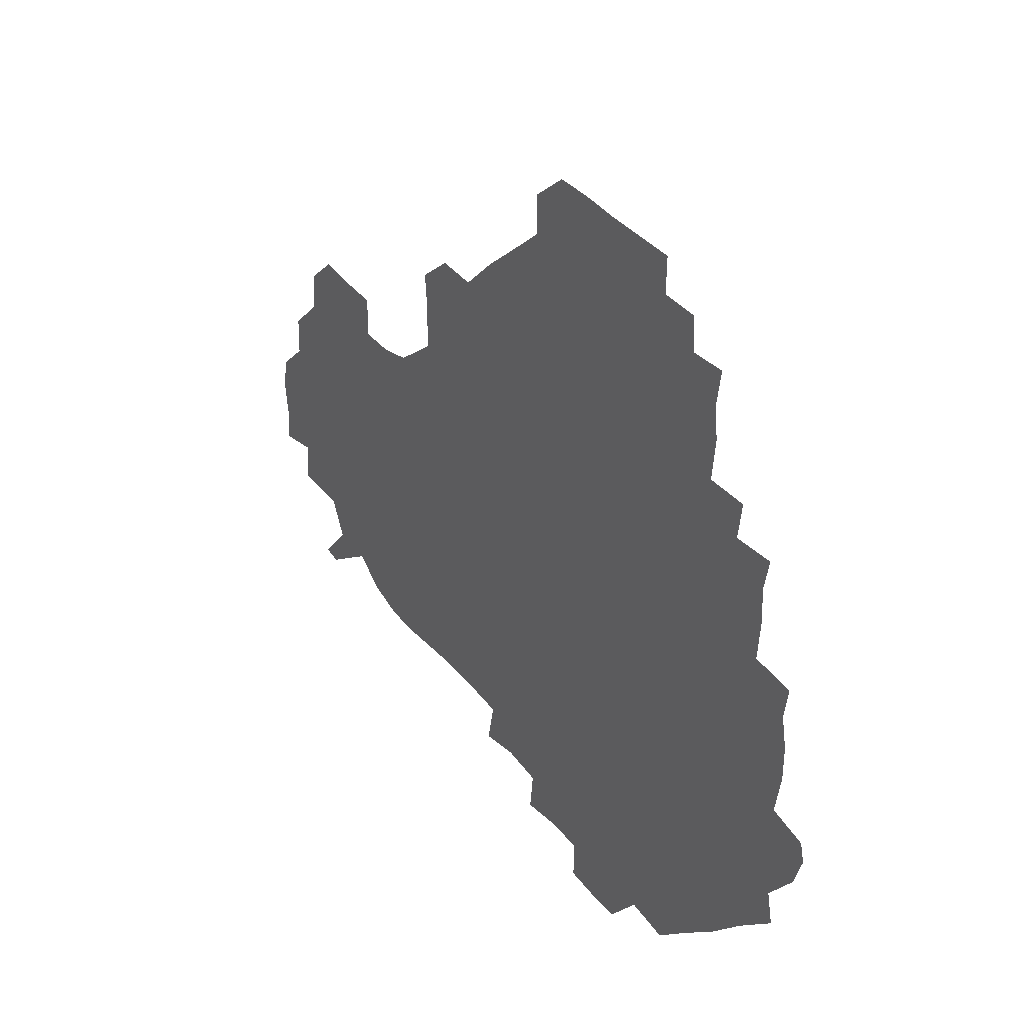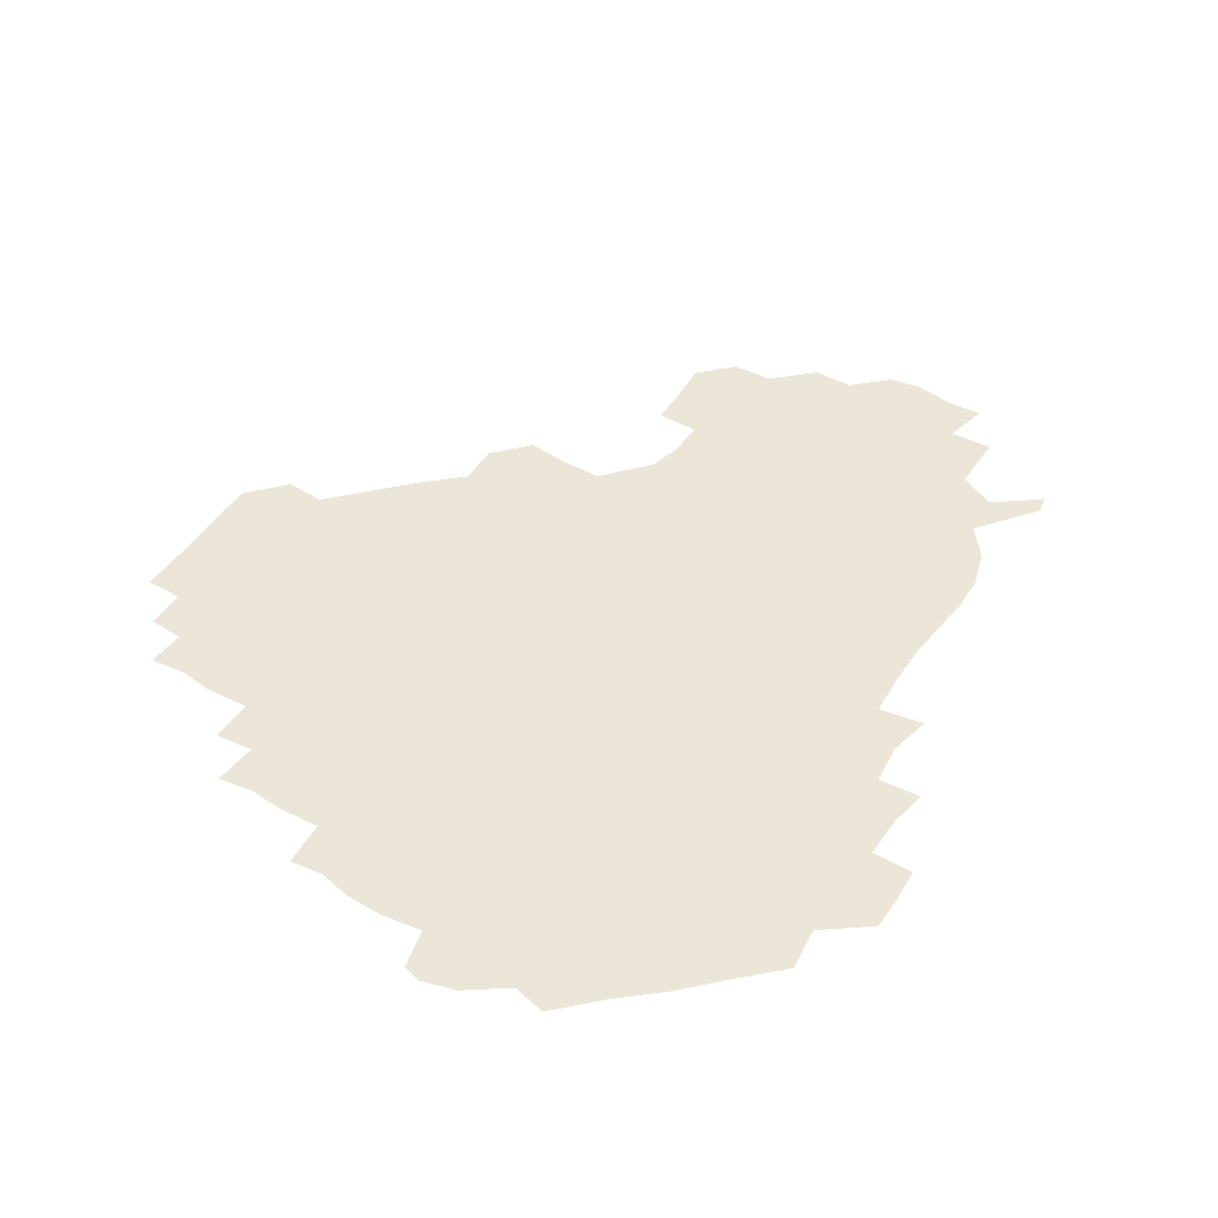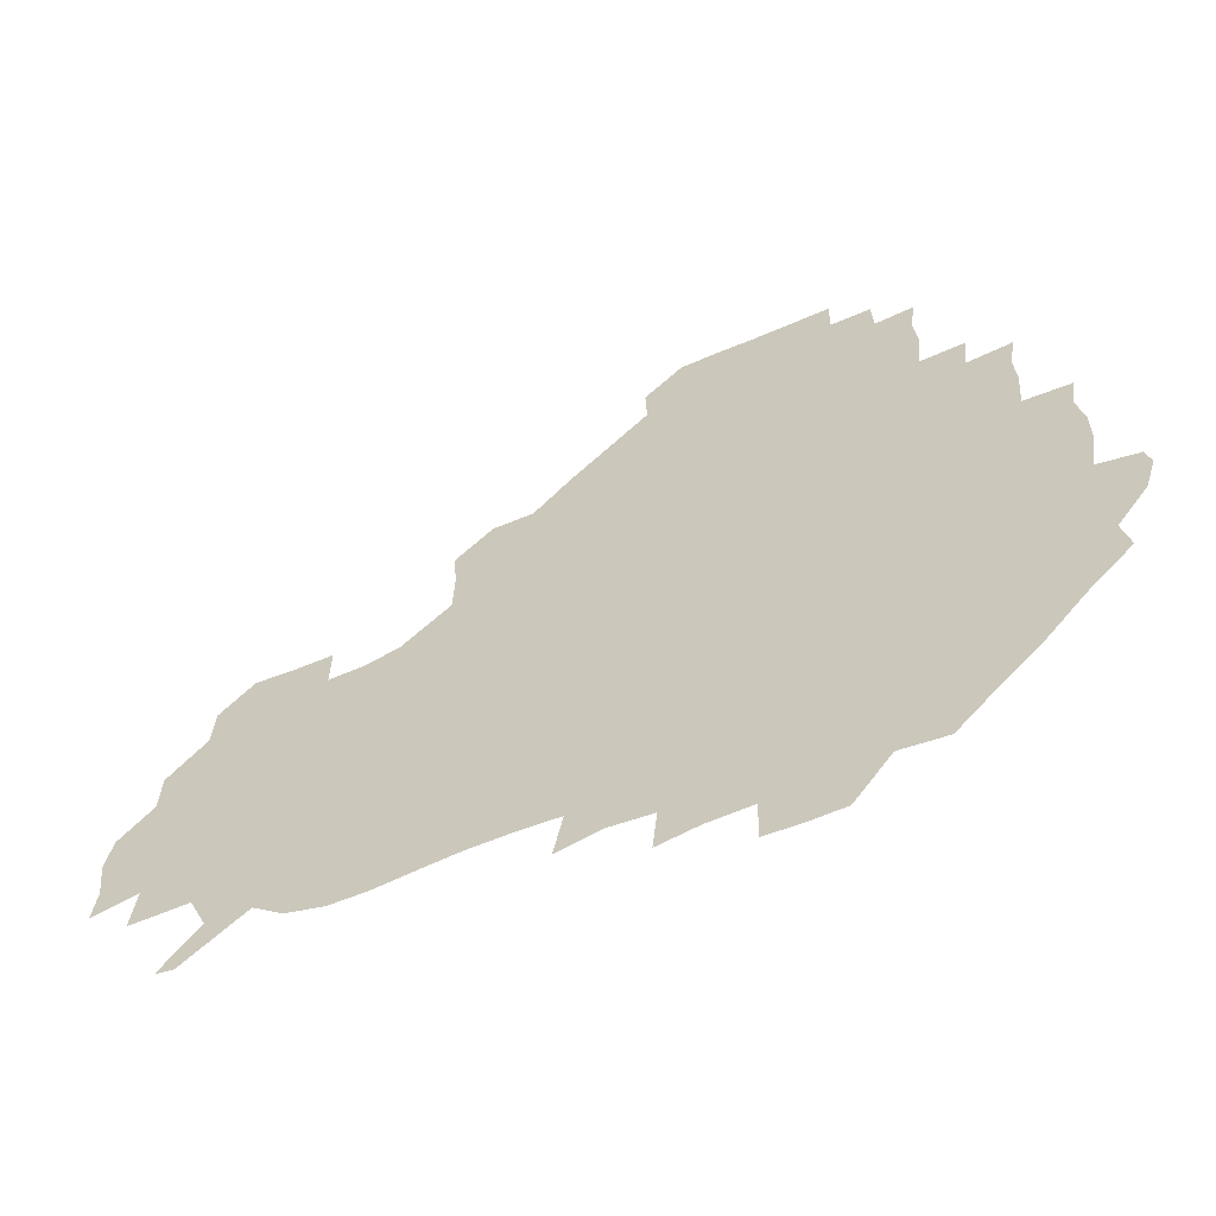
<metadata>
{"format":"obj","ext":"obj","renderer":"f3d","projection":"perspective","resolution":1024,"background":"white","views":[{"elev":37.8,"azim":-124.3,"up":"+Y"},{"elev":48.9,"azim":-56.7,"up":"+Z"},{"elev":-60.7,"azim":-156.1,"up":"+Y"}]}
</metadata>
<code>
v 240.8 185.1 0
v 236.6 198.9 0
v 238.6 206.9 0
v 250.3 154.7 0
v 253.1 168.3 0
v 254 181.8 0
v 255.3 195.9 0
v 254.4 210.6 0
v 251.5 228.3 0
v 251.6 243 0
v 254.1 256.4 0
v 252.1 270.2 0
v 267.4 137.9 0
v 271.6 152.7 0
v 272.7 166.9 0
v 273.6 181.2 0
v 270.8 196.1 0
v 271 210.5 0
v 271.4 225.6 0
v 273 240.9 0
v 271.9 256.1 0
v 270.4 271.5 0
v 269.1 289.2 0
v 269.9 303.4 0
v 267.3 317.1 0
v 282.7 120.7 0
v 286.3 136.8 0
v 289.2 152.1 0
v 289.5 166.6 0
v 287.6 181.2 0
v 287 196 0
v 287.3 210.7 0
v 286 225.8 0
v 287.4 240.3 0
v 288.1 255.1 0
v 287.2 270.1 0
v 286.2 286 0
v 285.8 301.1 0
v 285.2 315.6 0
v 283.3 331.4 0
v 299.4 104.9 0
v 301.4 121.7 0
v 302.8 137.3 0
v 303.6 152 0
v 303.7 166.4 0
v 303 180.9 0
v 302.7 195.7 0
v 302.1 210.7 0
v 302.3 225.6 0
v 301.6 240.5 0
v 303.1 254.7 0
v 302.6 269.7 0
v 301.7 285.2 0
v 300.1 301.3 0
v 301.1 315.7 0
v 300.9 330.9 0
v 299.3 348.5 0
v 300.8 362.3 0
v 298.7 377.3 0
v 315 89.2 0
v 316.2 106.2 0
v 317 122 0
v 317.2 136.9 0
v 317.9 152 0
v 318 166.4 0
v 317.6 181 0
v 317.2 195.7 0
v 317.4 210.5 0
v 317.7 225.3 0
v 317.8 240 0
v 317.1 255.1 0
v 316.5 270.5 0
v 316.6 285.4 0
v 316.2 300.5 0
v 314.9 316.6 0
v 316.5 330.7 0
v 316.6 345.8 0
v 316.2 360.8 0
v 314 376.2 0
v 314.7 390.3 0
v 332.8 91.51 0
v 332.1 107.3 0
v 332 122.3 0
v 332.2 137.3 0
v 332.1 151.9 0
v 332.3 166.5 0
v 332.3 181.1 0
v 332.4 195.7 0
v 331.9 210.6 0
v 332.1 225.3 0
v 332.5 239.8 0
v 331.4 255.4 0
v 332.7 269.3 0
v 331.6 285.2 0
v 330.8 301 0
v 331.3 315.8 0
v 331.4 330.6 0
v 331.2 345.9 0
v 331.2 360.8 0
v 330.9 375.7 0
v 330.5 390.4 0
v 330.3 405.6 0
v 347.5 72.55 0
v 346.6 91.57 0
v 346.5 107.5 0
v 346.9 123.3 0
v 346.8 137.7 0
v 346.6 151.9 0
v 346.7 166.6 0
v 346.7 181.2 0
v 346.9 195.7 0
v 346.8 210.5 0
v 347.1 225.1 0
v 346.8 240.1 0
v 347.4 254.4 0
v 346.9 269.7 0
v 346.1 286 0
v 346.3 300.5 0
v 346.2 315.8 0
v 346.4 330.5 0
v 346.2 345.8 0
v 346 360.9 0
v 346.7 375.3 0
v 345.3 391.1 0
v 345.8 405.4 0
v 361.1 72.44 0
v 360.6 92.58 0
v 361 107.8 0
v 361.2 123.6 0
v 361.1 137.5 0
v 361.1 151.8 0
v 361.1 166.4 0
v 361.1 181.1 0
v 361.2 195.9 0
v 361.4 210.7 0
v 361.4 225.5 0
v 361.5 240.2 0
v 361.7 254.8 0
v 362 268.8 0
v 360.7 286.2 0
v 360.8 302.1 0
v 361.1 315.9 0
v 361 331.2 0
v 361.2 345.7 0
v 361 360.8 0
v 361.4 375.4 0
v 361.1 390.6 0
v 361.1 405.3 0
v 375.4 73.37 0
v 375 90.4 0
v 375.3 107.9 0
v 375 124.3 0
v 375.6 137.6 0
v 375.7 151.8 0
v 375.8 166.4 0
v 375.8 181.1 0
v 375.9 195.9 0
v 376.1 210.8 0
v 376.1 225.7 0
v 376.1 240.3 0
v 376.8 254.3 0
v 376.5 269.2 0
v 376.1 284.6 0
v 375.4 302 0
v 375.8 316.6 0
v 375.9 331.3 0
v 376.1 345.6 0
v 376.1 360.5 0
v 376.1 375.6 0
v 376.1 390.8 0
v 376 406.1 0
v 392.2 90.23 0
v 390.2 108.1 0
v 390.5 122.4 0
v 390 137.7 0
v 389.9 152.3 0
v 390.4 166.5 0
v 390.4 181.4 0
v 390.5 196 0
v 390.9 211 0
v 390.8 225.9 0
v 391 240.2 0
v 391.1 254.7 0
v 391.1 270 0
v 390.9 285.4 0
v 390.6 300.9 0
v 390.4 317.3 0
v 390.7 331.6 0
v 391 346.1 0
v 391 360.8 0
v 391.1 376.1 0
v 391.1 390.8 0
v 391.2 405.7 0
v 408 87.61 0
v 406.2 105.1 0
v 405.2 122.2 0
v 404.9 137.2 0
v 405 151.9 0
v 404.6 167.2 0
v 404.5 181.8 0
v 405 196.3 0
v 404.7 211 0
v 405.4 225.8 0
v 405.4 240.4 0
v 405.5 254.6 0
v 405.7 269.3 0
v 405.9 284.4 0
v 405.8 300 0
v 406 315.4 0
v 405.9 330.6 0
v 405.9 346 0
v 406.2 361.9 0
v 405.9 376.2 0
v 406.4 392 0
v 422.9 106.9 0
v 421 122.1 0
v 420.4 136.6 0
v 419.2 152.5 0
v 419.6 166.8 0
v 420 181.4 0
v 420.2 196.2 0
v 419.9 211.1 0
v 419.9 225.8 0
v 420.4 240.6 0
v 419.9 254.9 0
v 420.1 269.2 0
v 420.5 284.7 0
v 420.5 299.1 0
v 420.8 316.2 0
v 421 331.2 0
v 421.1 346.5 0
v 421.1 361.9 0
v 440.1 103.4 0
v 436.5 121.8 0
v 434.4 137.6 0
v 434.1 152.3 0
v 434 166.9 0
v 434.3 181.5 0
v 434.8 196.2 0
v 435 210.9 0
v 434.3 226 0
v 434.6 240.6 0
v 434.6 255.1 0
v 434.8 269.7 0
v 435.2 284.8 0
v 435.4 299.8 0
v 435.6 314.7 0
v 436.1 331 0
v 436.5 347.7 0
v 454.1 123 0
v 451.4 137 0
v 450.6 151.6 0
v 449.2 166.9 0
v 449.6 181.2 0
v 451 195.7 0
v 448.7 211.8 0
v 448.8 226.1 0
v 449 240.6 0
v 449.3 255.2 0
v 449.5 269.9 0
v 449.7 284.5 0
v 450 299.5 0
v 450.9 315.6 0
v 451.9 331.5 0
v 470.4 123.2 0
v 467.4 137 0
v 465.6 151.8 0
v 466.3 166 0
v 465.3 181.2 0
v 466.2 195.6 0
v 464.8 211.3 0
v 464.1 226.1 0
v 464.3 240.8 0
v 464.1 255.5 0
v 463.5 269.7 0
v 464.5 284.4 0
v 465.5 300.3 0
v 465.6 315.5 0
v 468.1 332 0
v 486.4 121.9 0
v 481.1 137.9 0
v 482 151.3 0
v 480.7 166.3 0
v 481.6 180.8 0
v 480.8 195.8 0
v 480.3 210.9 0
v 478.5 226.3 0
v 478.7 240.7 0
v 479.8 255.4 0
v 480.5 270.4 0
v 482.4 285.1 0
v 481.8 302.7 0
v 483 318.7 0
v 501.7 120.4 0
v 496.2 137.5 0
v 496.9 151 0
v 495.5 166.4 0
v 496.3 180.7 0
v 494.8 196.5 0
v 494.4 211.2 0
v 493.6 226 0
v 494.9 240.5 0
v 496.2 254.9 0
v 501.4 268.8 0
v 516.7 120.9 0
v 511.4 137.6 0
v 510.2 152.3 0
v 510.1 166.8 0
v 509.3 182 0
v 508.9 196.9 0
v 508.1 211.5 0
v 506.5 225.9 0
v 508.1 239.4 0
v 509.7 253 0
v 515 265.2 0
v 531.8 125.7 0
v 528.1 138.2 0
v 525 152.9 0
v 524.5 167 0
v 523.9 181.6 0
v 524.3 196.4 0
v 522.8 211.6 0
v 522.5 225.6 0
v 521.2 239.2 0
v 522.1 251.2 0
v 529.4 265.2 0
v 529.1 282.2 0
v 543.7 135.7 0
v 543.3 141.5 0
v 540.5 153.4 0
v 539.2 167.2 0
v 537 182.2 0
v 537.3 196.2 0
v 539 210.4 0
v 537.3 224.8 0
v 538.4 239 0
v 539.5 252.8 0
v 540.9 267.4 0
v 543.3 282.5 0
v 568.5 117 0
v 550.7 140.3 0
v 555.3 151.7 0
v 554.7 167 0
v 554.6 181 0
v 556.3 195.5 0
v 556.2 210.5 0
v 555.5 225.6 0
v 557.8 240.4 0
v 554.6 254.7 0
v 556.2 268.5 0
v 560.2 283.9 0
v 575.8 118.4 0
v 561 137.1 0
v 567.6 152.2 0
v 570.6 167.1 0
v 569.7 181 0
v 569.8 195.2 0
v 570.2 210.5 0
v 571.6 225.3 0
v 573.1 239.4 0
v 575.1 254.6 0
v 573.9 270.8 0
v 591 152.4 0
v 589 169.7 0
v 585.9 182.2 0
v 582.7 195.9 0
v 587.1 208.2 0
v 591.2 222.3 0
v 590.5 238.6 0
v 607.2 165.7 0
v 605.5 178.9 0
v 607.4 195.4 0
v 604.7 208.6 0
f 5 6 1
f 1 6 2
f 6 7 2
f 2 7 3
f 7 8 3
f 13 14 4
f 4 14 5
f 14 15 5
f 5 15 6
f 15 16 6
f 6 16 7
f 16 17 7
f 7 17 8
f 17 18 8
f 8 18 9
f 18 19 9
f 9 19 10
f 19 20 10
f 10 20 11
f 20 21 11
f 11 21 12
f 21 22 12
f 26 27 13
f 13 27 14
f 27 28 14
f 14 28 15
f 28 29 15
f 15 29 16
f 29 30 16
f 16 30 17
f 30 31 17
f 17 31 18
f 31 32 18
f 18 32 19
f 32 33 19
f 19 33 20
f 33 34 20
f 20 34 21
f 34 35 21
f 21 35 22
f 35 36 22
f 22 36 23
f 36 37 23
f 23 37 24
f 37 38 24
f 24 38 25
f 38 39 25
f 41 42 26
f 26 42 27
f 42 43 27
f 27 43 28
f 43 44 28
f 28 44 29
f 44 45 29
f 29 45 30
f 45 46 30
f 30 46 31
f 46 47 31
f 31 47 32
f 47 48 32
f 32 48 33
f 48 49 33
f 33 49 34
f 49 50 34
f 34 50 35
f 50 51 35
f 35 51 36
f 51 52 36
f 36 52 37
f 52 53 37
f 37 53 38
f 53 54 38
f 38 54 39
f 54 55 39
f 39 55 40
f 55 56 40
f 60 61 41
f 41 61 42
f 61 62 42
f 42 62 43
f 62 63 43
f 43 63 44
f 63 64 44
f 44 64 45
f 64 65 45
f 45 65 46
f 65 66 46
f 46 66 47
f 66 67 47
f 47 67 48
f 67 68 48
f 48 68 49
f 68 69 49
f 49 69 50
f 69 70 50
f 50 70 51
f 70 71 51
f 51 71 52
f 71 72 52
f 52 72 53
f 72 73 53
f 53 73 54
f 73 74 54
f 54 74 55
f 74 75 55
f 55 75 56
f 75 76 56
f 56 76 57
f 76 77 57
f 57 77 58
f 77 78 58
f 58 78 59
f 78 79 59
f 60 81 61
f 81 82 61
f 61 82 62
f 82 83 62
f 62 83 63
f 83 84 63
f 63 84 64
f 84 85 64
f 64 85 65
f 85 86 65
f 65 86 66
f 86 87 66
f 66 87 67
f 87 88 67
f 67 88 68
f 88 89 68
f 68 89 69
f 89 90 69
f 69 90 70
f 90 91 70
f 70 91 71
f 91 92 71
f 71 92 72
f 92 93 72
f 72 93 73
f 93 94 73
f 73 94 74
f 94 95 74
f 74 95 75
f 95 96 75
f 75 96 76
f 96 97 76
f 76 97 77
f 97 98 77
f 77 98 78
f 98 99 78
f 78 99 79
f 99 100 79
f 79 100 80
f 100 101 80
f 103 104 81
f 81 104 82
f 104 105 82
f 82 105 83
f 105 106 83
f 83 106 84
f 106 107 84
f 84 107 85
f 107 108 85
f 85 108 86
f 108 109 86
f 86 109 87
f 109 110 87
f 87 110 88
f 110 111 88
f 88 111 89
f 111 112 89
f 89 112 90
f 112 113 90
f 90 113 91
f 113 114 91
f 91 114 92
f 114 115 92
f 92 115 93
f 115 116 93
f 93 116 94
f 116 117 94
f 94 117 95
f 117 118 95
f 95 118 96
f 118 119 96
f 96 119 97
f 119 120 97
f 97 120 98
f 120 121 98
f 98 121 99
f 121 122 99
f 99 122 100
f 122 123 100
f 100 123 101
f 123 124 101
f 101 124 102
f 124 125 102
f 103 126 104
f 126 127 104
f 104 127 105
f 127 128 105
f 105 128 106
f 128 129 106
f 106 129 107
f 129 130 107
f 107 130 108
f 130 131 108
f 108 131 109
f 131 132 109
f 109 132 110
f 132 133 110
f 110 133 111
f 133 134 111
f 111 134 112
f 134 135 112
f 112 135 113
f 135 136 113
f 113 136 114
f 136 137 114
f 114 137 115
f 137 138 115
f 115 138 116
f 138 139 116
f 116 139 117
f 139 140 117
f 117 140 118
f 140 141 118
f 118 141 119
f 141 142 119
f 119 142 120
f 142 143 120
f 120 143 121
f 143 144 121
f 121 144 122
f 144 145 122
f 122 145 123
f 145 146 123
f 123 146 124
f 146 147 124
f 124 147 125
f 147 148 125
f 126 149 127
f 149 150 127
f 127 150 128
f 150 151 128
f 128 151 129
f 151 152 129
f 129 152 130
f 152 153 130
f 130 153 131
f 153 154 131
f 131 154 132
f 154 155 132
f 132 155 133
f 155 156 133
f 133 156 134
f 156 157 134
f 134 157 135
f 157 158 135
f 135 158 136
f 158 159 136
f 136 159 137
f 159 160 137
f 137 160 138
f 160 161 138
f 138 161 139
f 161 162 139
f 139 162 140
f 162 163 140
f 140 163 141
f 163 164 141
f 141 164 142
f 164 165 142
f 142 165 143
f 165 166 143
f 143 166 144
f 166 167 144
f 144 167 145
f 167 168 145
f 145 168 146
f 168 169 146
f 146 169 147
f 169 170 147
f 147 170 148
f 170 171 148
f 150 172 151
f 172 173 151
f 151 173 152
f 173 174 152
f 152 174 153
f 174 175 153
f 153 175 154
f 175 176 154
f 154 176 155
f 176 177 155
f 155 177 156
f 177 178 156
f 156 178 157
f 178 179 157
f 157 179 158
f 179 180 158
f 158 180 159
f 180 181 159
f 159 181 160
f 181 182 160
f 160 182 161
f 182 183 161
f 161 183 162
f 183 184 162
f 162 184 163
f 184 185 163
f 163 185 164
f 185 186 164
f 164 186 165
f 186 187 165
f 165 187 166
f 187 188 166
f 166 188 167
f 188 189 167
f 167 189 168
f 189 190 168
f 168 190 169
f 190 191 169
f 169 191 170
f 191 192 170
f 170 192 171
f 192 193 171
f 172 194 173
f 194 195 173
f 173 195 174
f 195 196 174
f 174 196 175
f 196 197 175
f 175 197 176
f 197 198 176
f 176 198 177
f 198 199 177
f 177 199 178
f 199 200 178
f 178 200 179
f 200 201 179
f 179 201 180
f 201 202 180
f 180 202 181
f 202 203 181
f 181 203 182
f 203 204 182
f 182 204 183
f 204 205 183
f 183 205 184
f 205 206 184
f 184 206 185
f 206 207 185
f 185 207 186
f 207 208 186
f 186 208 187
f 208 209 187
f 187 209 188
f 209 210 188
f 188 210 189
f 210 211 189
f 189 211 190
f 211 212 190
f 190 212 191
f 212 213 191
f 191 213 192
f 213 214 192
f 192 214 193
f 195 215 196
f 215 216 196
f 196 216 197
f 216 217 197
f 197 217 198
f 217 218 198
f 198 218 199
f 218 219 199
f 199 219 200
f 219 220 200
f 200 220 201
f 220 221 201
f 201 221 202
f 221 222 202
f 202 222 203
f 222 223 203
f 203 223 204
f 223 224 204
f 204 224 205
f 224 225 205
f 205 225 206
f 225 226 206
f 206 226 207
f 226 227 207
f 207 227 208
f 227 228 208
f 208 228 209
f 228 229 209
f 209 229 210
f 229 230 210
f 210 230 211
f 230 231 211
f 211 231 212
f 231 232 212
f 212 232 213
f 215 233 216
f 233 234 216
f 216 234 217
f 234 235 217
f 217 235 218
f 235 236 218
f 218 236 219
f 236 237 219
f 219 237 220
f 237 238 220
f 220 238 221
f 238 239 221
f 221 239 222
f 239 240 222
f 222 240 223
f 240 241 223
f 223 241 224
f 241 242 224
f 224 242 225
f 242 243 225
f 225 243 226
f 243 244 226
f 226 244 227
f 244 245 227
f 227 245 228
f 245 246 228
f 228 246 229
f 246 247 229
f 229 247 230
f 247 248 230
f 230 248 231
f 248 249 231
f 231 249 232
f 234 250 235
f 250 251 235
f 235 251 236
f 251 252 236
f 236 252 237
f 252 253 237
f 237 253 238
f 253 254 238
f 238 254 239
f 254 255 239
f 239 255 240
f 255 256 240
f 240 256 241
f 256 257 241
f 241 257 242
f 257 258 242
f 242 258 243
f 258 259 243
f 243 259 244
f 259 260 244
f 244 260 245
f 260 261 245
f 245 261 246
f 261 262 246
f 246 262 247
f 262 263 247
f 247 263 248
f 263 264 248
f 248 264 249
f 250 265 251
f 265 266 251
f 251 266 252
f 266 267 252
f 252 267 253
f 267 268 253
f 253 268 254
f 268 269 254
f 254 269 255
f 269 270 255
f 255 270 256
f 270 271 256
f 256 271 257
f 271 272 257
f 257 272 258
f 272 273 258
f 258 273 259
f 273 274 259
f 259 274 260
f 274 275 260
f 260 275 261
f 275 276 261
f 261 276 262
f 276 277 262
f 262 277 263
f 277 278 263
f 263 278 264
f 278 279 264
f 265 280 266
f 280 281 266
f 266 281 267
f 281 282 267
f 267 282 268
f 282 283 268
f 268 283 269
f 283 284 269
f 269 284 270
f 284 285 270
f 270 285 271
f 285 286 271
f 271 286 272
f 286 287 272
f 272 287 273
f 287 288 273
f 273 288 274
f 288 289 274
f 274 289 275
f 289 290 275
f 275 290 276
f 290 291 276
f 276 291 277
f 291 292 277
f 277 292 278
f 292 293 278
f 278 293 279
f 280 294 281
f 294 295 281
f 281 295 282
f 295 296 282
f 282 296 283
f 296 297 283
f 283 297 284
f 297 298 284
f 284 298 285
f 298 299 285
f 285 299 286
f 299 300 286
f 286 300 287
f 300 301 287
f 287 301 288
f 301 302 288
f 288 302 289
f 302 303 289
f 289 303 290
f 303 304 290
f 290 304 291
f 294 305 295
f 305 306 295
f 295 306 296
f 306 307 296
f 296 307 297
f 307 308 297
f 297 308 298
f 308 309 298
f 298 309 299
f 309 310 299
f 299 310 300
f 310 311 300
f 300 311 301
f 311 312 301
f 301 312 302
f 312 313 302
f 302 313 303
f 313 314 303
f 303 314 304
f 314 315 304
f 305 316 306
f 316 317 306
f 306 317 307
f 317 318 307
f 307 318 308
f 318 319 308
f 308 319 309
f 319 320 309
f 309 320 310
f 320 321 310
f 310 321 311
f 321 322 311
f 311 322 312
f 322 323 312
f 312 323 313
f 323 324 313
f 313 324 314
f 324 325 314
f 314 325 315
f 325 326 315
f 316 328 317
f 328 329 317
f 317 329 318
f 329 330 318
f 318 330 319
f 330 331 319
f 319 331 320
f 331 332 320
f 320 332 321
f 332 333 321
f 321 333 322
f 333 334 322
f 322 334 323
f 334 335 323
f 323 335 324
f 335 336 324
f 324 336 325
f 336 337 325
f 325 337 326
f 337 338 326
f 326 338 327
f 338 339 327
f 328 340 329
f 340 341 329
f 329 341 330
f 341 342 330
f 330 342 331
f 342 343 331
f 331 343 332
f 343 344 332
f 332 344 333
f 344 345 333
f 333 345 334
f 345 346 334
f 334 346 335
f 346 347 335
f 335 347 336
f 347 348 336
f 336 348 337
f 348 349 337
f 337 349 338
f 349 350 338
f 338 350 339
f 350 351 339
f 340 352 341
f 352 353 341
f 341 353 342
f 353 354 342
f 342 354 343
f 354 355 343
f 343 355 344
f 355 356 344
f 344 356 345
f 356 357 345
f 345 357 346
f 357 358 346
f 346 358 347
f 358 359 347
f 347 359 348
f 359 360 348
f 348 360 349
f 360 361 349
f 349 361 350
f 361 362 350
f 350 362 351
f 354 363 355
f 363 364 355
f 355 364 356
f 364 365 356
f 356 365 357
f 365 366 357
f 357 366 358
f 366 367 358
f 358 367 359
f 367 368 359
f 359 368 360
f 368 369 360
f 360 369 361
f 364 370 365
f 370 371 365
f 365 371 366
f 371 372 366
f 366 372 367
f 372 373 367
f 367 373 368

</code>
